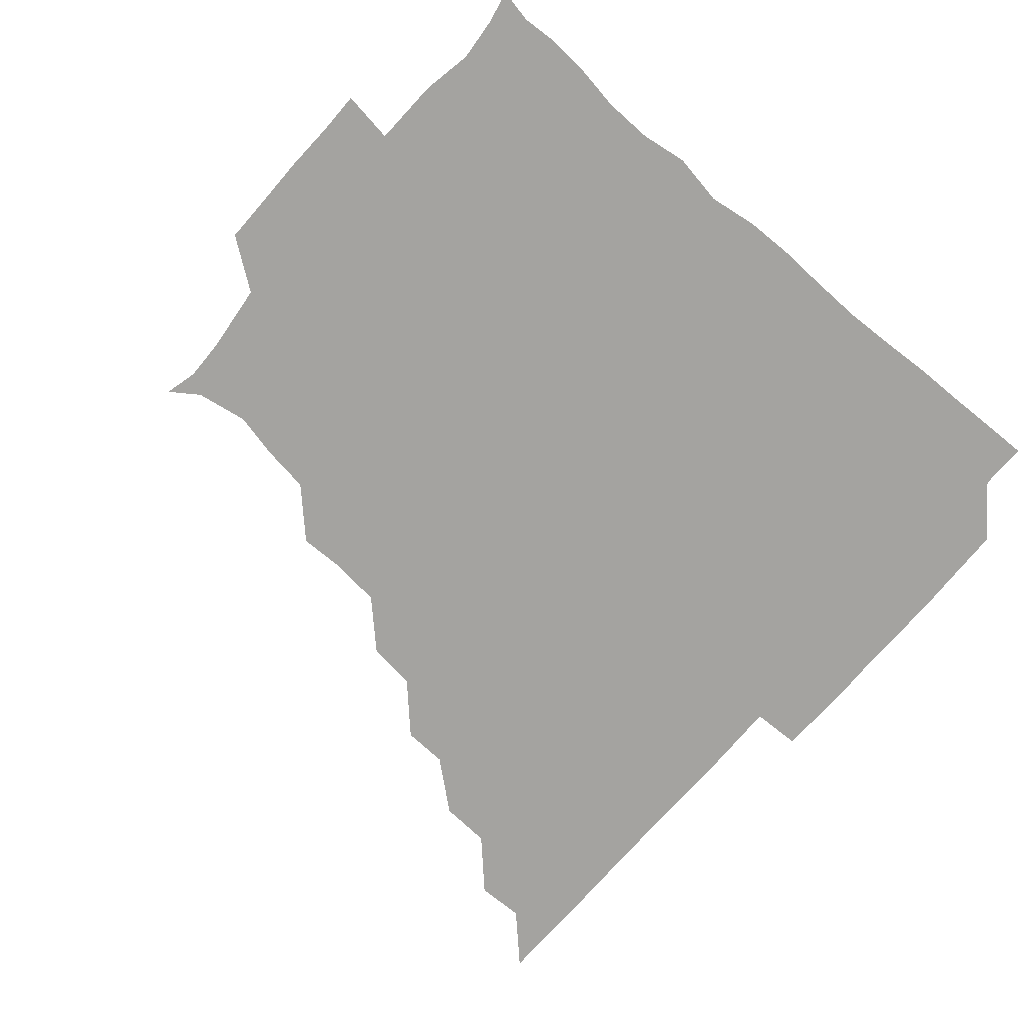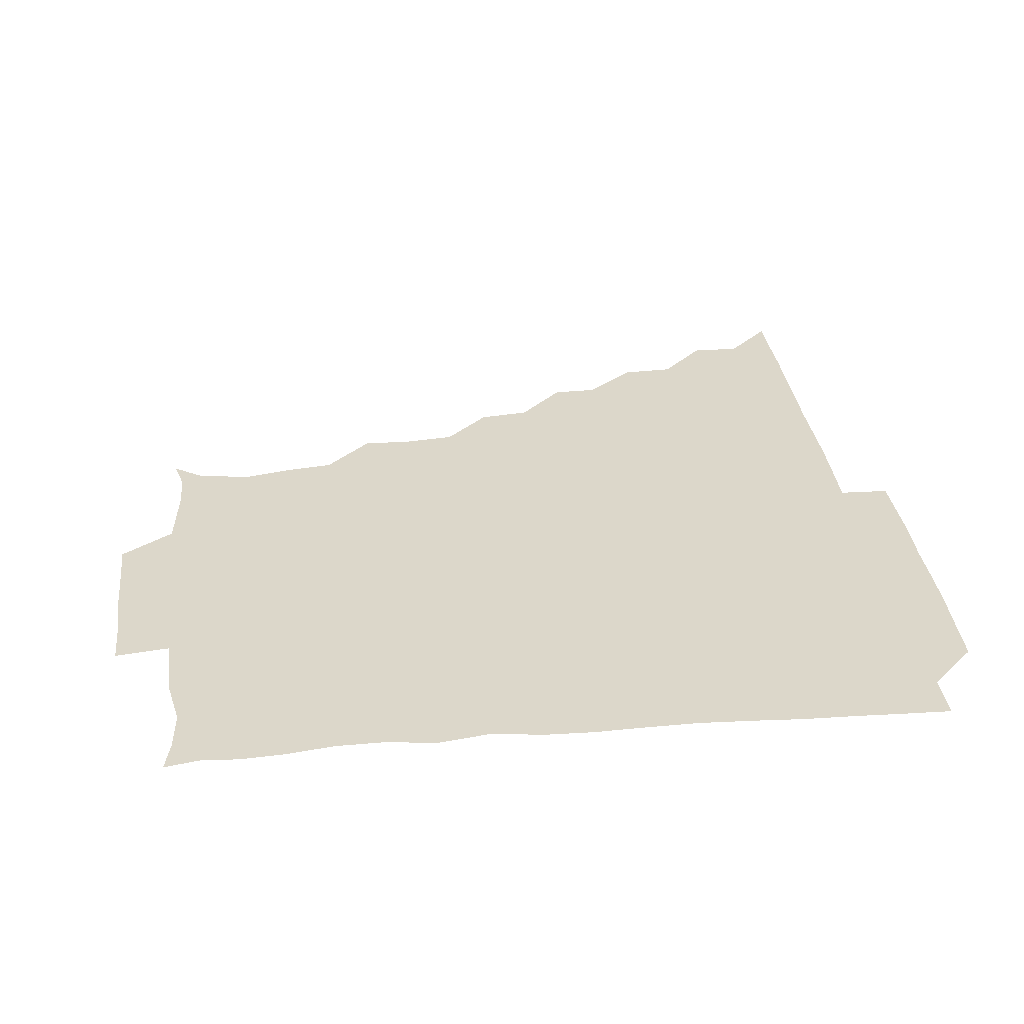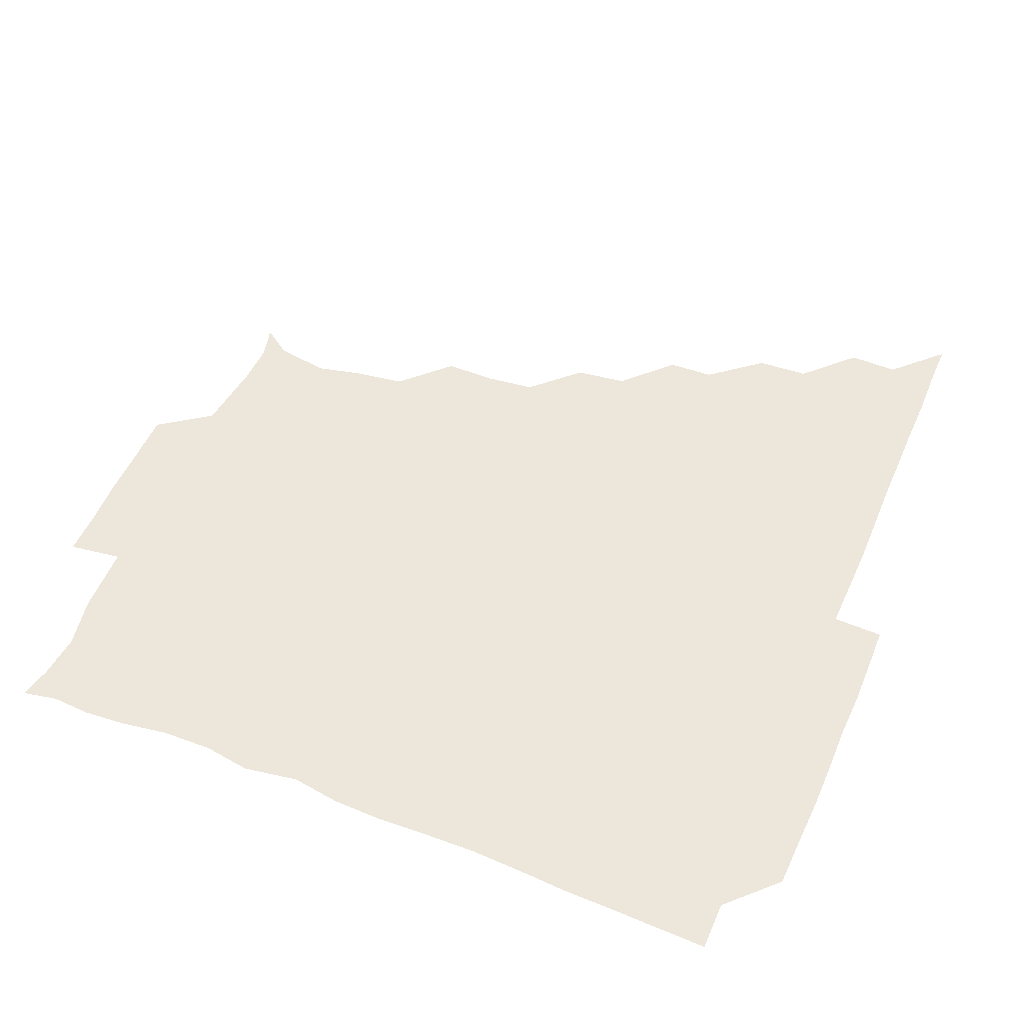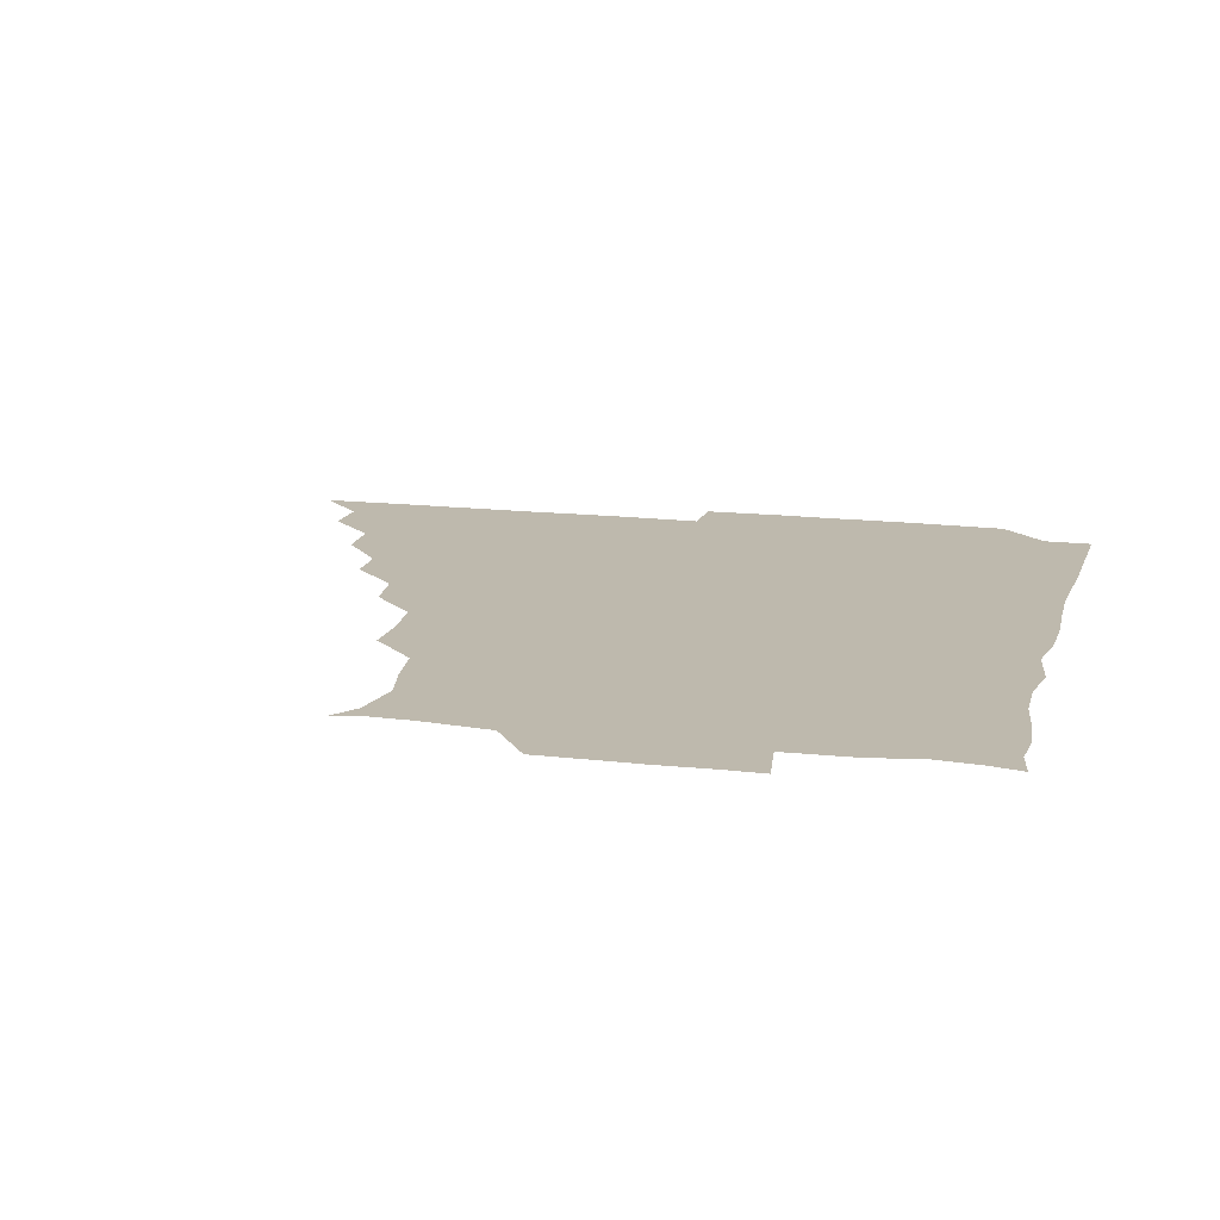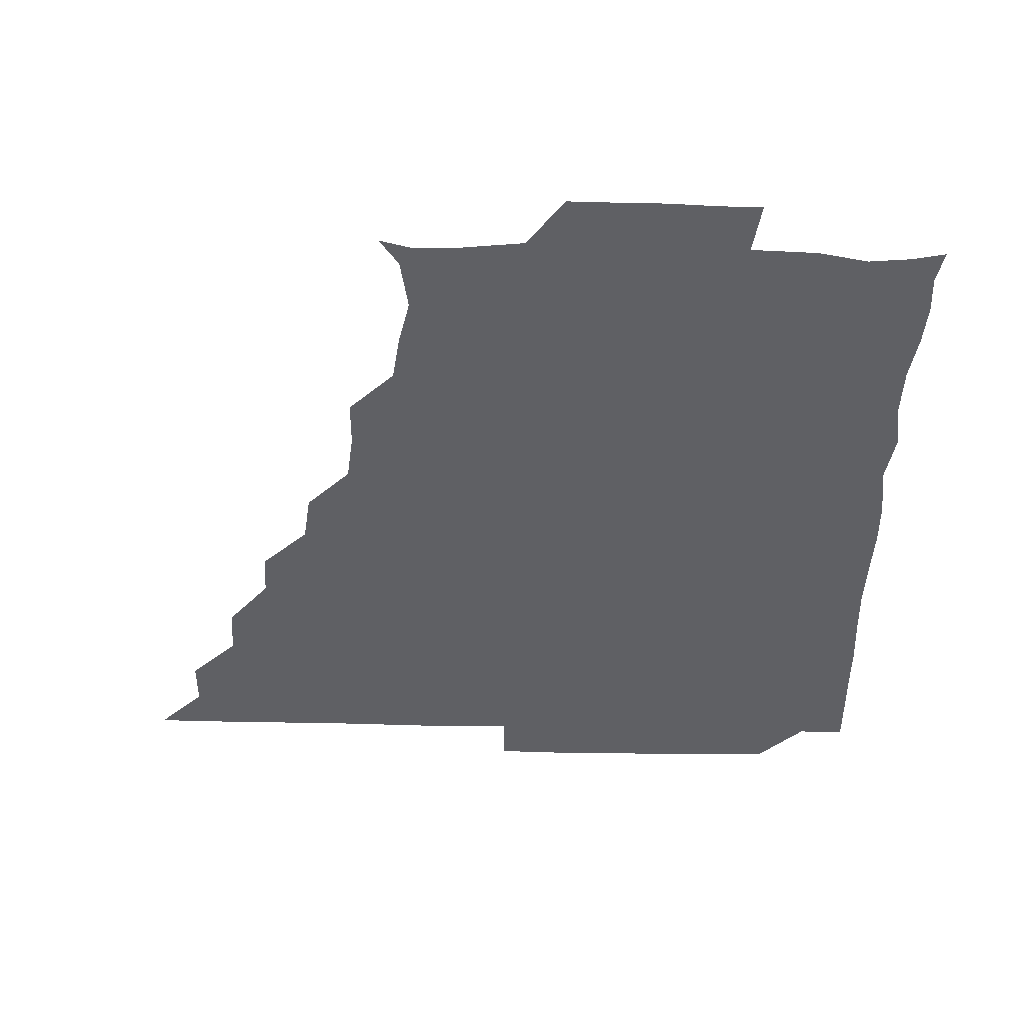
<metadata>
{"format":"obj","ext":"obj","renderer":"f3d","projection":"perspective","resolution":1024,"background":"white","views":[{"elev":-72.8,"azim":49.1,"up":"+Z"},{"elev":30.8,"azim":83.4,"up":"+Z"},{"elev":51.1,"azim":112.9,"up":"+Z"},{"elev":15.2,"azim":14.3,"up":"+Z"},{"elev":-45.0,"azim":-1.6,"up":"+Z"}]}
</metadata>
<code>
v 436 391 0
v 450.9 360.5 0
v 451.3 375.9 0
v 451.1 391 0
v 467.3 329 0
v 466.4 345.4 0
v 466.4 361.2 0
v 466.1 375.9 0
v 466 391.3 0
v 481.3 298.2 0
v 480.8 312.6 0
v 482 331.7 0
v 481.5 346.5 0
v 481.1 361.1 0
v 480.9 376.1 0
v 481 391 0
v 498.7 267.3 0
v 496.7 283.4 0
v 496.4 301.1 0
v 497.2 317.7 0
v 496.4 331.4 0
v 496.2 346.2 0
v 496.2 361.1 0
v 496.2 375.9 0
v 495.9 391.1 0
v 514.5 221.1 0
v 514.9 236.5 0
v 513.1 252.6 0
v 512.2 270.7 0
v 511.7 287 0
v 511.4 301.5 0
v 511.5 317.2 0
v 511.3 331.4 0
v 511.1 346.1 0
v 511 361 0
v 511 375.9 0
v 511 391 0
v 525.5 149.6 0
v 532.1 158.7 0
v 535 175.6 0
v 531.7 190.6 0
v 529.5 206.2 0
v 527.5 225 0
v 527.3 241.5 0
v 526.7 254.7 0
v 526.7 272.9 0
v 526.4 286.5 0
v 526.2 301.3 0
v 526.2 316.5 0
v 526.2 331.2 0
v 525.9 346 0
v 526 361 0
v 526.1 375.9 0
v 526 391.3 0
v 536.3 152.2 0
v 543.4 164.8 0
v 543.7 179.2 0
v 542.9 195 0
v 542.8 212.6 0
v 542.3 227.2 0
v 540.9 240.5 0
v 542 256.9 0
v 541.1 271.4 0
v 541.2 286.7 0
v 541.4 301.9 0
v 541.3 316.6 0
v 541.2 331 0
v 541.3 346 0
v 540.8 361 0
v 541.2 375.7 0
v 540.8 391.5 0
v 549.7 151.9 0
v 557.8 167 0
v 557.2 181.3 0
v 556.2 197.8 0
v 557.9 213.1 0
v 556.6 227 0
v 556.3 241.7 0
v 556.9 257.3 0
v 556.3 272.2 0
v 556.3 286.7 0
v 556.2 301.2 0
v 555.7 315.7 0
v 556.7 331.9 0
v 556.3 346.1 0
v 556.6 360.7 0
v 556.1 376 0
v 556 391.2 0
v 572.2 149.3 0
v 571.3 168.9 0
v 571.8 183.5 0
v 570.7 197.4 0
v 573.8 212.3 0
v 570.7 228.1 0
v 572.2 240.9 0
v 571.2 258.3 0
v 571.2 271 0
v 571 286.5 0
v 571.5 302 0
v 571 316.2 0
v 571.1 331.1 0
v 571 346 0
v 571.2 360.9 0
v 571.3 375.4 0
v 571.5 390.8 0
v 572 406.8 0
v 584.2 132.6 0
v 586.4 152.1 0
v 587.2 167.4 0
v 585.7 183.2 0
v 586.9 189.6 0
v 584.9 213.4 0
v 585.3 225.4 0
v 586 243.1 0
v 586.1 257.1 0
v 586.2 272.3 0
v 586.1 286.8 0
v 586.2 302 0
v 586.4 316.9 0
v 586 331 0
v 586.3 346.1 0
v 586.2 360.9 0
v 586.1 375.8 0
v 586.2 391.1 0
v 585.7 407.1 0
v 600.2 132.7 0
v 600.3 151.9 0
v 602.2 167.9 0
v 600.5 182.4 0
v 601.6 198.2 0
v 600.1 213.6 0
v 602.3 226.5 0
v 600.5 242.3 0
v 601.1 257.1 0
v 601.2 271.6 0
v 601.1 285.7 0
v 601 301.4 0
v 601 316.1 0
v 601.2 331.3 0
v 601.1 346 0
v 601.2 360.8 0
v 601.1 375.9 0
v 601.1 390.9 0
v 600.1 407.3 0
v 616.3 132.6 0
v 614.6 152 0
v 616 168.1 0
v 617.1 183.6 0
v 616.3 197.8 0
v 615.9 211.7 0
v 615.5 228.1 0
v 616.4 241.7 0
v 615.7 257.1 0
v 616.1 271.7 0
v 616.1 286.9 0
v 616.2 301.6 0
v 616.2 316.7 0
v 616.1 331.4 0
v 616.1 346 0
v 616.1 361 0
v 616.1 375.8 0
v 616.3 390.3 0
v 615.1 406.8 0
v 632.8 133.2 0
v 630.2 150.2 0
v 629.8 167.7 0
v 631.9 183.3 0
v 629.9 198 0
v 630.9 214 0
v 631 226.7 0
v 630.7 242.8 0
v 630.6 257.3 0
v 631 272.5 0
v 631.2 286.4 0
v 631.2 301.5 0
v 631 316.7 0
v 631 331.1 0
v 631.5 346.2 0
v 631.5 360.9 0
v 631.2 375.8 0
v 631.3 390.4 0
v 630 406.9 0
v 646.2 133.1 0
v 643.9 150 0
v 644 167.2 0
v 645.4 185 0
v 645.9 198.4 0
v 645.9 212.6 0
v 645.7 227.2 0
v 645.5 242.2 0
v 645.7 256.6 0
v 646.1 271.6 0
v 646 286.6 0
v 645.7 302.8 0
v 646.1 316.4 0
v 645.9 330.6 0
v 646.3 346.7 0
v 646.3 361 0
v 646.3 375.7 0
v 646.6 389.8 0
v 644.5 406.9 0
v 665.7 150.6 0
v 660.4 167.7 0
v 659.5 183.8 0
v 659.7 198.5 0
v 660 213.9 0
v 660.4 227.9 0
v 660.4 242.4 0
v 660.9 256 0
v 660.3 272.3 0
v 660.5 287.9 0
v 660.7 301.9 0
v 661.1 317 0
v 661.1 331.5 0
v 661.1 346.4 0
v 661.2 361.1 0
v 661.2 375.8 0
v 661.3 390.4 0
v 659.7 406.3 0
v 682 153.6 0
v 676.6 167.9 0
v 673.9 184.4 0
v 674.5 197.2 0
v 673.5 213.3 0
v 674.2 227.7 0
v 674.6 242.5 0
v 675 257.1 0
v 674.9 272.6 0
v 674.8 287.6 0
v 675.4 301.5 0
v 675.3 317.7 0
v 675.8 331.5 0
v 676 346.8 0
v 676.1 361.2 0
v 676.3 375.8 0
v 676 390.9 0
v 675.3 405.8 0
v 696 152.2 0
v 691.4 166.7 0
v 688.8 183.6 0
v 688.2 197.3 0
v 686.7 212.2 0
v 687.5 226 0
v 689.1 240.1 0
v 688.4 255.6 0
v 688.4 272.2 0
v 689.1 286.4 0
v 689.2 301.3 0
v 689.1 317.2 0
v 690.5 330.9 0
v 690.2 347 0
v 691 361.1 0
v 691.2 376 0
v 690.6 390.9 0
v 706.5 149.9 0
v 704.4 160.8 0
v 705.2 172.8 0
v 704.3 185.9 0
v 702 201.1 0
v 701.7 216.7 0
v 704 231.7 0
v 701.3 248.8 0
v 703.6 264.4 0
v 704.1 279.9 0
v 703.5 295.8 0
v 703.2 312.3 0
v 703.9 329.1 0
v 704.9 344.7 0
v 705.2 361.1 0
v 705.7 376.1 0
v 706.1 390.9 0
v 721 391 0
f 3 4 1
f 6 7 2
f 2 7 3
f 7 8 3
f 3 8 4
f 8 9 4
f 11 12 5
f 5 12 6
f 12 13 6
f 6 13 7
f 13 14 7
f 7 14 8
f 14 15 8
f 8 15 9
f 15 16 9
f 18 19 10
f 10 19 11
f 19 20 11
f 11 20 12
f 20 21 12
f 12 21 13
f 21 22 13
f 13 22 14
f 22 23 14
f 14 23 15
f 23 24 15
f 15 24 16
f 24 25 16
f 28 29 17
f 17 29 18
f 29 30 18
f 18 30 19
f 30 31 19
f 19 31 20
f 31 32 20
f 20 32 21
f 32 33 21
f 21 33 22
f 33 34 22
f 22 34 23
f 34 35 23
f 23 35 24
f 35 36 24
f 24 36 25
f 36 37 25
f 42 43 26
f 26 43 27
f 43 44 27
f 27 44 28
f 44 45 28
f 28 45 29
f 45 46 29
f 29 46 30
f 46 47 30
f 30 47 31
f 47 48 31
f 31 48 32
f 48 49 32
f 32 49 33
f 49 50 33
f 33 50 34
f 50 51 34
f 34 51 35
f 51 52 35
f 35 52 36
f 52 53 36
f 36 53 37
f 53 54 37
f 38 55 39
f 55 56 39
f 39 56 40
f 56 57 40
f 40 57 41
f 57 58 41
f 41 58 42
f 58 59 42
f 42 59 43
f 59 60 43
f 43 60 44
f 60 61 44
f 44 61 45
f 61 62 45
f 45 62 46
f 62 63 46
f 46 63 47
f 63 64 47
f 47 64 48
f 64 65 48
f 48 65 49
f 65 66 49
f 49 66 50
f 66 67 50
f 50 67 51
f 67 68 51
f 51 68 52
f 68 69 52
f 52 69 53
f 69 70 53
f 53 70 54
f 70 71 54
f 55 72 56
f 72 73 56
f 56 73 57
f 73 74 57
f 57 74 58
f 74 75 58
f 58 75 59
f 75 76 59
f 59 76 60
f 76 77 60
f 60 77 61
f 77 78 61
f 61 78 62
f 78 79 62
f 62 79 63
f 79 80 63
f 63 80 64
f 80 81 64
f 64 81 65
f 81 82 65
f 65 82 66
f 82 83 66
f 66 83 67
f 83 84 67
f 67 84 68
f 84 85 68
f 68 85 69
f 85 86 69
f 69 86 70
f 86 87 70
f 70 87 71
f 87 88 71
f 72 89 73
f 89 90 73
f 73 90 74
f 90 91 74
f 74 91 75
f 91 92 75
f 75 92 76
f 92 93 76
f 76 93 77
f 93 94 77
f 77 94 78
f 94 95 78
f 78 95 79
f 95 96 79
f 79 96 80
f 96 97 80
f 80 97 81
f 97 98 81
f 81 98 82
f 98 99 82
f 82 99 83
f 99 100 83
f 83 100 84
f 100 101 84
f 84 101 85
f 101 102 85
f 85 102 86
f 102 103 86
f 86 103 87
f 103 104 87
f 87 104 88
f 104 105 88
f 107 108 89
f 89 108 90
f 108 109 90
f 90 109 91
f 109 110 91
f 91 110 92
f 110 111 92
f 92 111 93
f 111 112 93
f 93 112 94
f 112 113 94
f 94 113 95
f 113 114 95
f 95 114 96
f 114 115 96
f 96 115 97
f 115 116 97
f 97 116 98
f 116 117 98
f 98 117 99
f 117 118 99
f 99 118 100
f 118 119 100
f 100 119 101
f 119 120 101
f 101 120 102
f 120 121 102
f 102 121 103
f 121 122 103
f 103 122 104
f 122 123 104
f 104 123 105
f 123 124 105
f 105 124 106
f 124 125 106
f 107 126 108
f 126 127 108
f 108 127 109
f 127 128 109
f 109 128 110
f 128 129 110
f 110 129 111
f 129 130 111
f 111 130 112
f 130 131 112
f 112 131 113
f 131 132 113
f 113 132 114
f 132 133 114
f 114 133 115
f 133 134 115
f 115 134 116
f 134 135 116
f 116 135 117
f 135 136 117
f 117 136 118
f 136 137 118
f 118 137 119
f 137 138 119
f 119 138 120
f 138 139 120
f 120 139 121
f 139 140 121
f 121 140 122
f 140 141 122
f 122 141 123
f 141 142 123
f 123 142 124
f 142 143 124
f 124 143 125
f 143 144 125
f 126 145 127
f 145 146 127
f 127 146 128
f 146 147 128
f 128 147 129
f 147 148 129
f 129 148 130
f 148 149 130
f 130 149 131
f 149 150 131
f 131 150 132
f 150 151 132
f 132 151 133
f 151 152 133
f 133 152 134
f 152 153 134
f 134 153 135
f 153 154 135
f 135 154 136
f 154 155 136
f 136 155 137
f 155 156 137
f 137 156 138
f 156 157 138
f 138 157 139
f 157 158 139
f 139 158 140
f 158 159 140
f 140 159 141
f 159 160 141
f 141 160 142
f 160 161 142
f 142 161 143
f 161 162 143
f 143 162 144
f 162 163 144
f 145 164 146
f 164 165 146
f 146 165 147
f 165 166 147
f 147 166 148
f 166 167 148
f 148 167 149
f 167 168 149
f 149 168 150
f 168 169 150
f 150 169 151
f 169 170 151
f 151 170 152
f 170 171 152
f 152 171 153
f 171 172 153
f 153 172 154
f 172 173 154
f 154 173 155
f 173 174 155
f 155 174 156
f 174 175 156
f 156 175 157
f 175 176 157
f 157 176 158
f 176 177 158
f 158 177 159
f 177 178 159
f 159 178 160
f 178 179 160
f 160 179 161
f 179 180 161
f 161 180 162
f 180 181 162
f 162 181 163
f 181 182 163
f 164 183 165
f 183 184 165
f 165 184 166
f 184 185 166
f 166 185 167
f 185 186 167
f 167 186 168
f 186 187 168
f 168 187 169
f 187 188 169
f 169 188 170
f 188 189 170
f 170 189 171
f 189 190 171
f 171 190 172
f 190 191 172
f 172 191 173
f 191 192 173
f 173 192 174
f 192 193 174
f 174 193 175
f 193 194 175
f 175 194 176
f 194 195 176
f 176 195 177
f 195 196 177
f 177 196 178
f 196 197 178
f 178 197 179
f 197 198 179
f 179 198 180
f 198 199 180
f 180 199 181
f 199 200 181
f 181 200 182
f 200 201 182
f 184 202 185
f 202 203 185
f 185 203 186
f 203 204 186
f 186 204 187
f 204 205 187
f 187 205 188
f 205 206 188
f 188 206 189
f 206 207 189
f 189 207 190
f 207 208 190
f 190 208 191
f 208 209 191
f 191 209 192
f 209 210 192
f 192 210 193
f 210 211 193
f 193 211 194
f 211 212 194
f 194 212 195
f 212 213 195
f 195 213 196
f 213 214 196
f 196 214 197
f 214 215 197
f 197 215 198
f 215 216 198
f 198 216 199
f 216 217 199
f 199 217 200
f 217 218 200
f 200 218 201
f 218 219 201
f 202 220 203
f 220 221 203
f 203 221 204
f 221 222 204
f 204 222 205
f 222 223 205
f 205 223 206
f 223 224 206
f 206 224 207
f 224 225 207
f 207 225 208
f 225 226 208
f 208 226 209
f 226 227 209
f 209 227 210
f 227 228 210
f 210 228 211
f 228 229 211
f 211 229 212
f 229 230 212
f 212 230 213
f 230 231 213
f 213 231 214
f 231 232 214
f 214 232 215
f 232 233 215
f 215 233 216
f 233 234 216
f 216 234 217
f 234 235 217
f 217 235 218
f 235 236 218
f 218 236 219
f 236 237 219
f 220 238 221
f 238 239 221
f 221 239 222
f 239 240 222
f 222 240 223
f 240 241 223
f 223 241 224
f 241 242 224
f 224 242 225
f 242 243 225
f 225 243 226
f 243 244 226
f 226 244 227
f 244 245 227
f 227 245 228
f 245 246 228
f 228 246 229
f 246 247 229
f 229 247 230
f 247 248 230
f 230 248 231
f 248 249 231
f 231 249 232
f 249 250 232
f 232 250 233
f 250 251 233
f 233 251 234
f 251 252 234
f 234 252 235
f 252 253 235
f 235 253 236
f 253 254 236
f 236 254 237
f 238 255 239
f 255 256 239
f 239 256 240
f 256 257 240
f 240 257 241
f 257 258 241
f 241 258 242
f 258 259 242
f 242 259 243
f 259 260 243
f 243 260 244
f 260 261 244
f 244 261 245
f 261 262 245
f 245 262 246
f 262 263 246
f 246 263 247
f 263 264 247
f 247 264 248
f 264 265 248
f 248 265 249
f 265 266 249
f 249 266 250
f 266 267 250
f 250 267 251
f 267 268 251
f 251 268 252
f 268 269 252
f 252 269 253
f 269 270 253
f 253 270 254
f 270 271 254

</code>
